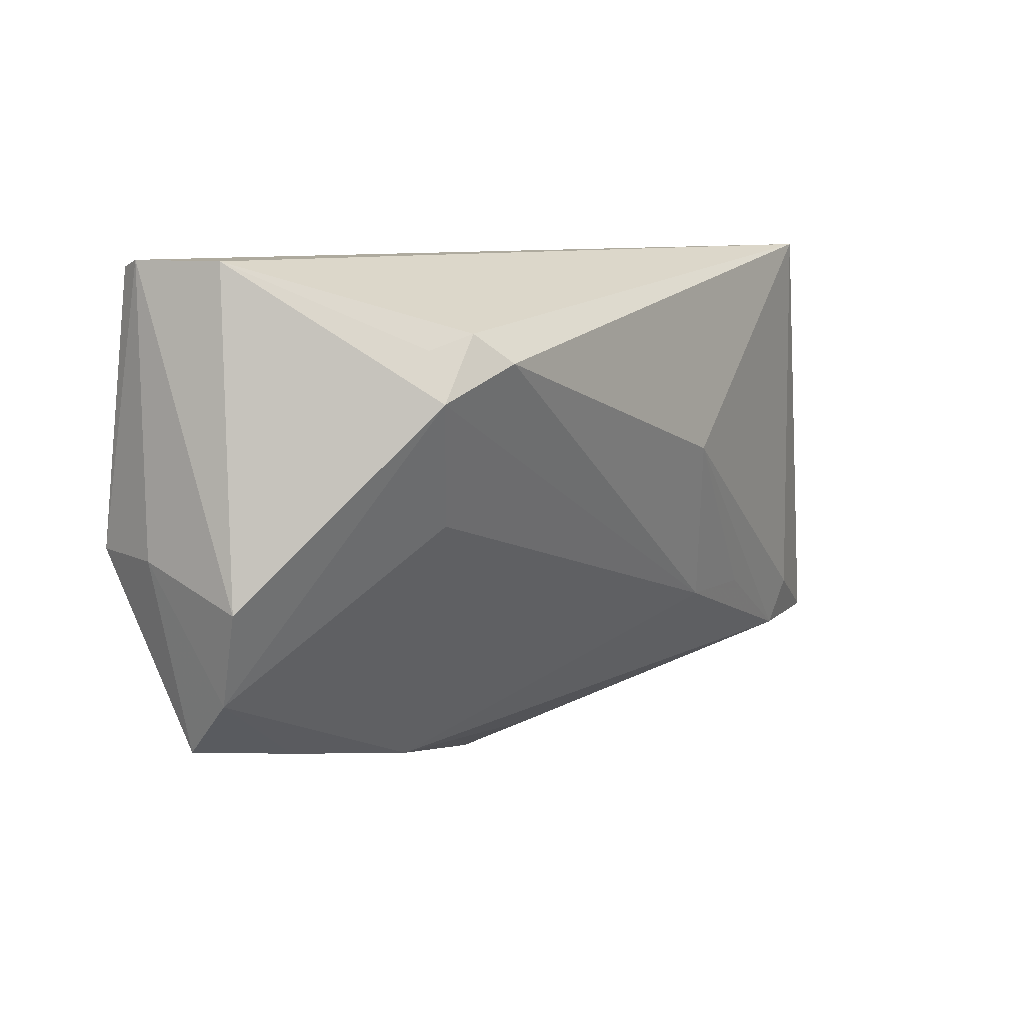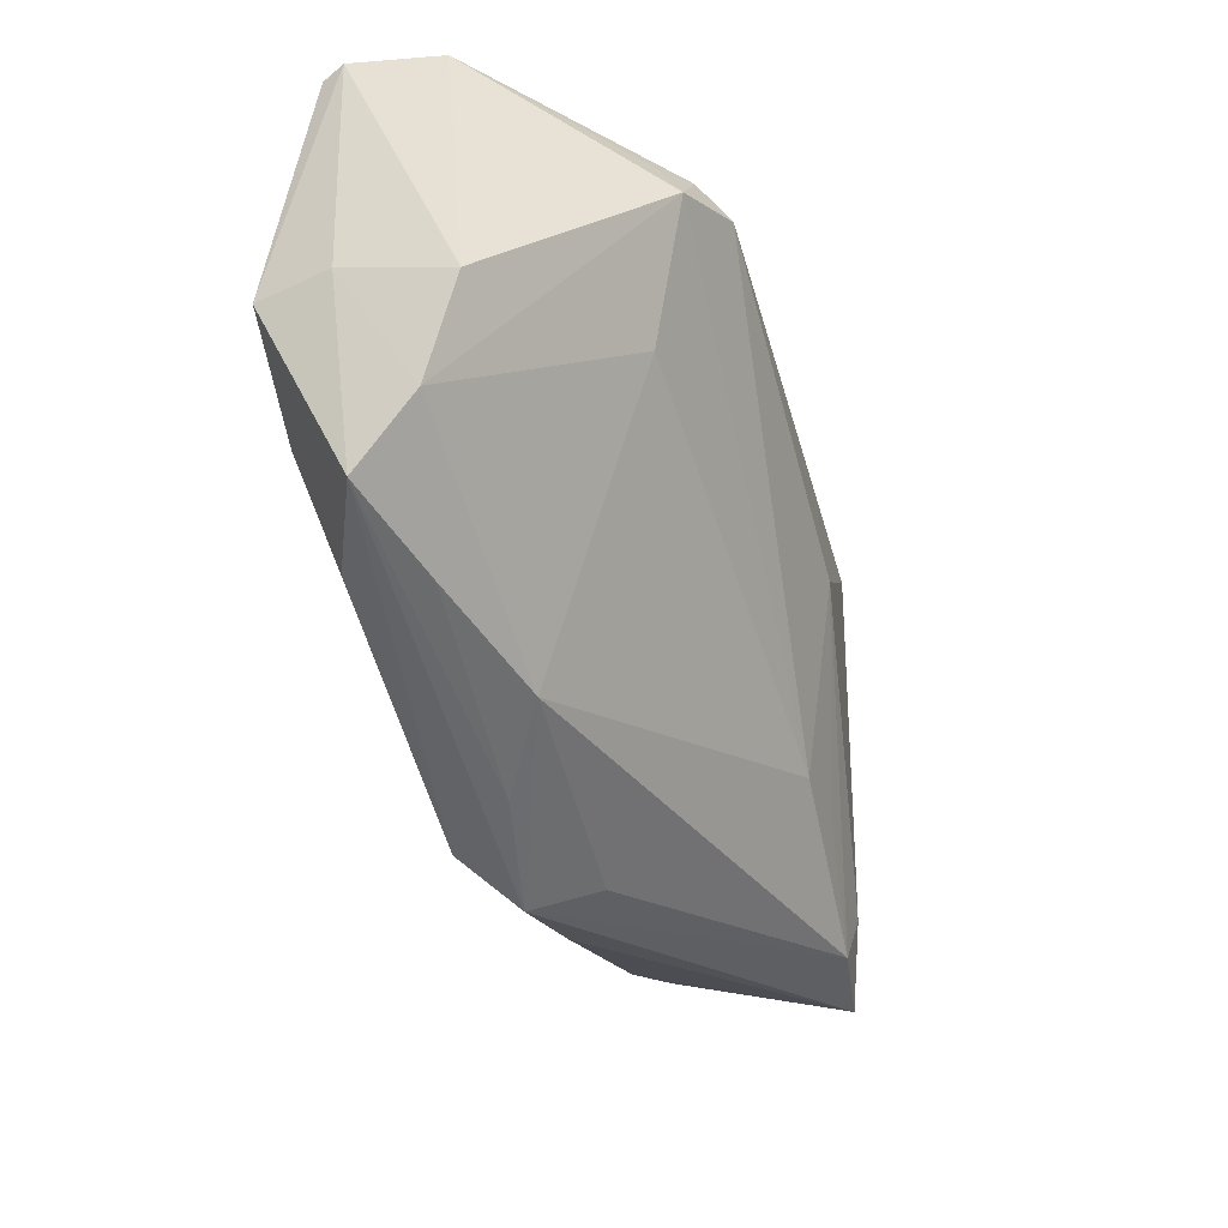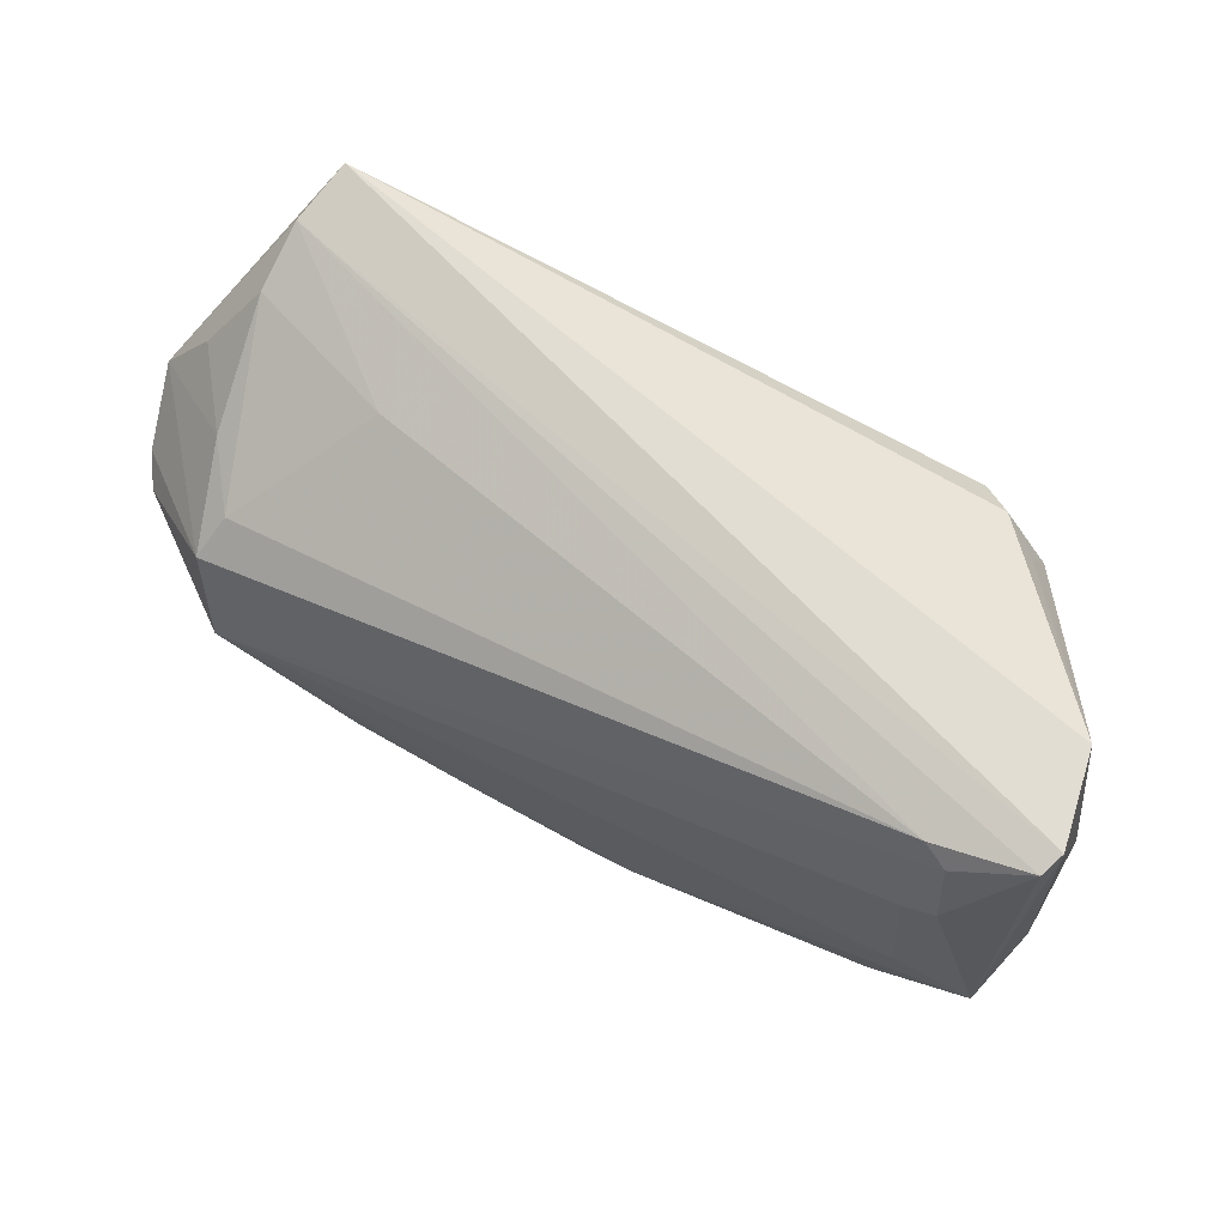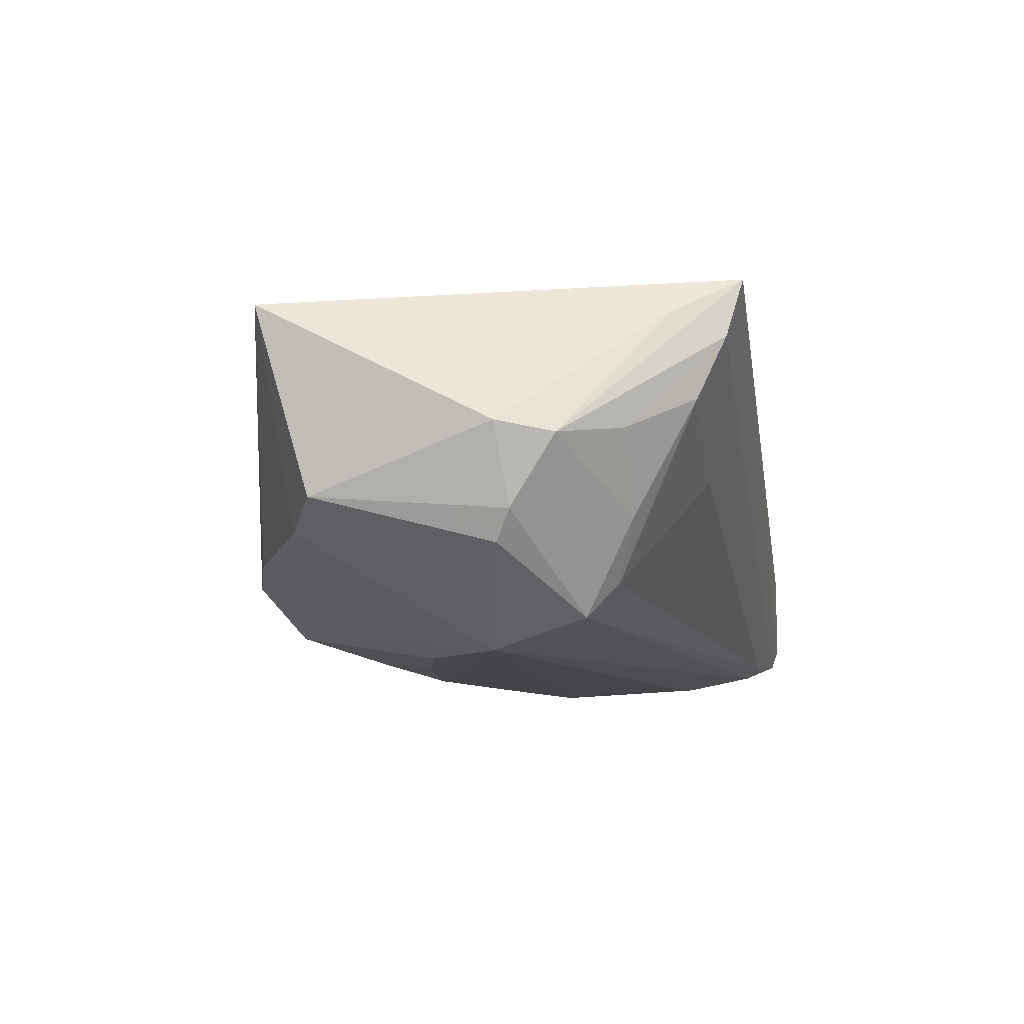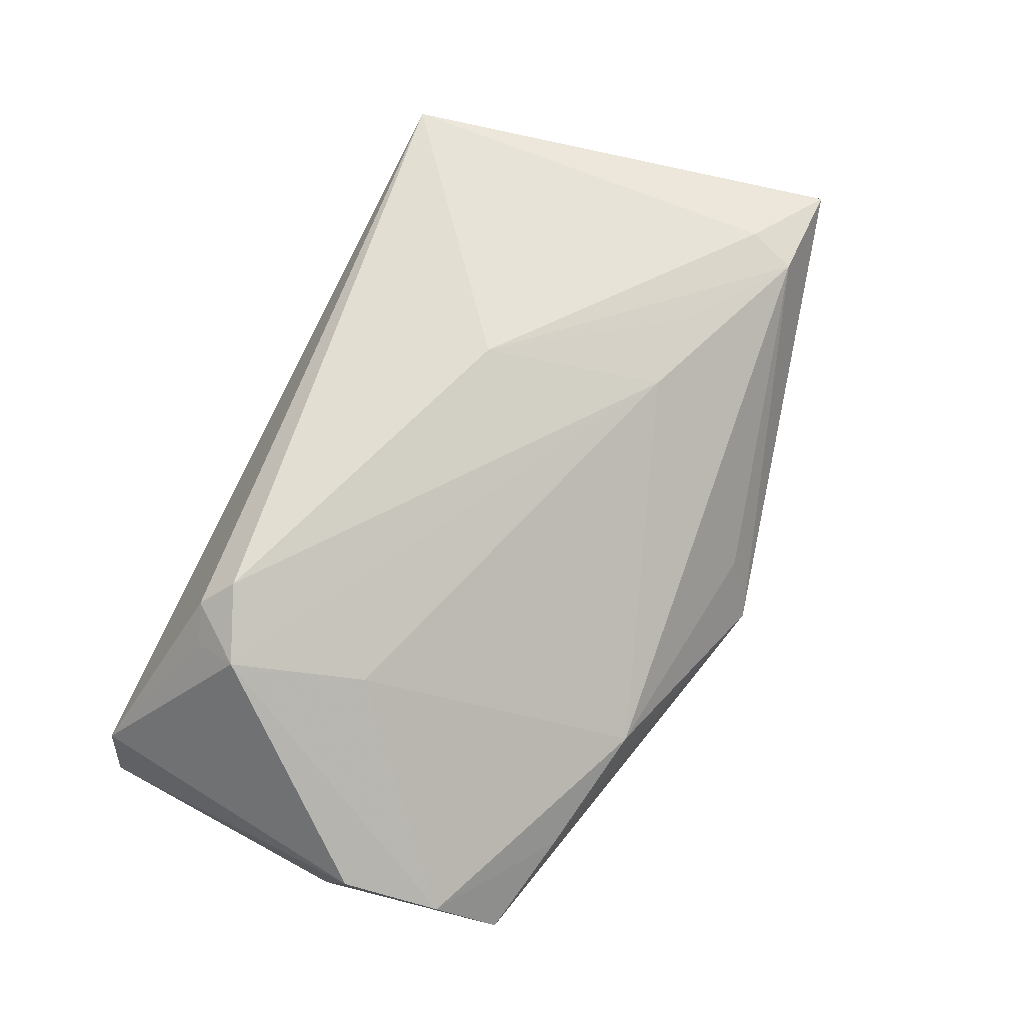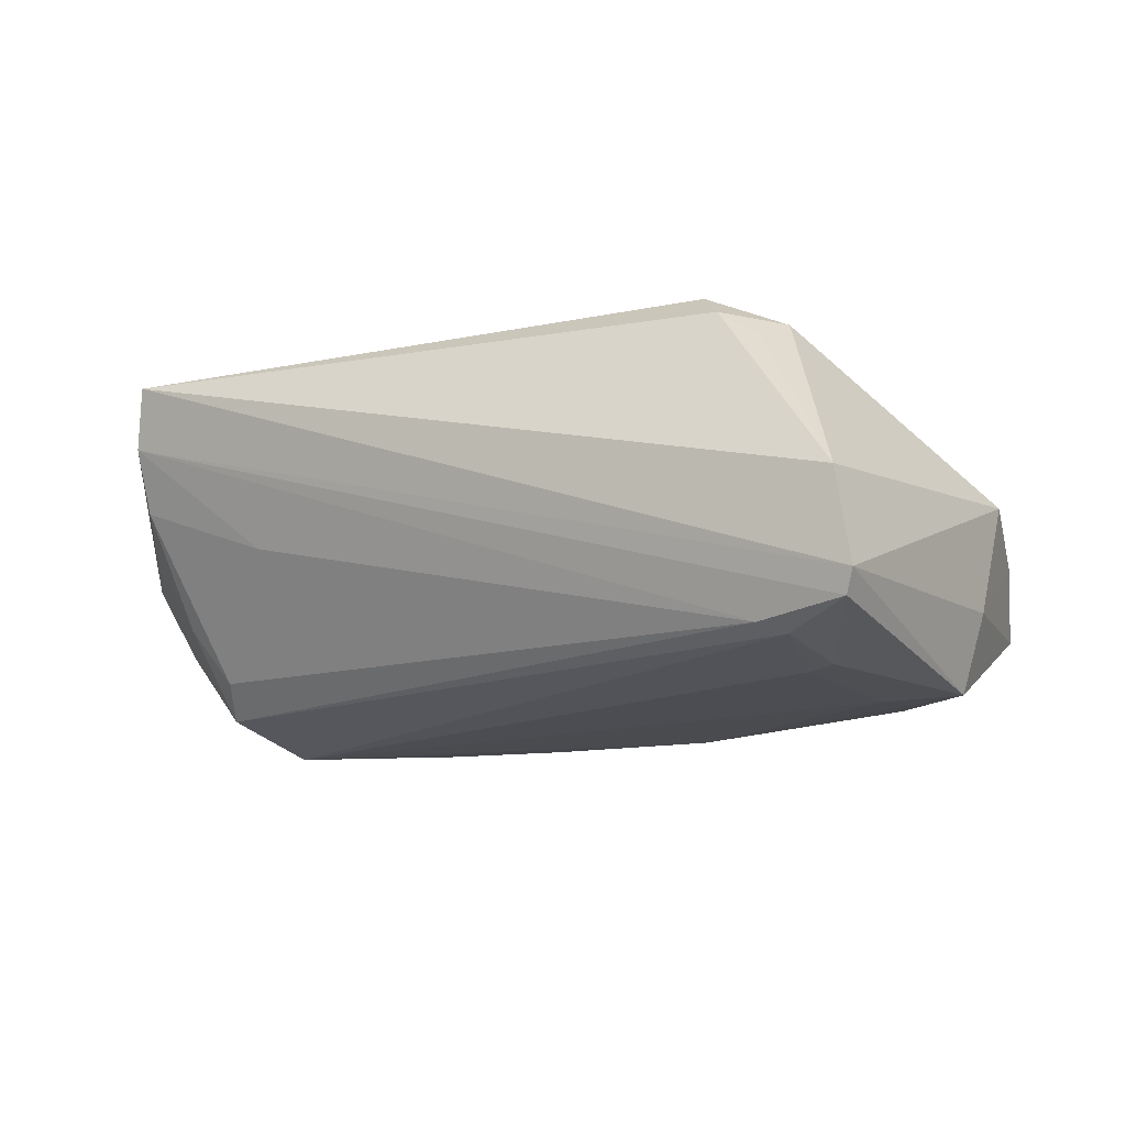
<metadata>
{"format":"obj","ext":"obj","renderer":"f3d","projection":"perspective","resolution":1024,"background":"white","views":[{"elev":9.2,"azim":-56.9,"up":"+Y"},{"elev":-40.4,"azim":-75.5,"up":"+Y"},{"elev":68.3,"azim":-153.7,"up":"+Y"},{"elev":-9.3,"azim":99.7,"up":"+Z"},{"elev":67.9,"azim":-63.3,"up":"+Z"},{"elev":-14.7,"azim":-149.4,"up":"+Z"}]}
</metadata>
<code>
v -0.04684 0.02173 -0.02246
v -0.05653 0.0006034 -0.01369
v 0.05748 -0.02077 0.01589
v -0.0457 0.03085 -0.02074
v 0.05179 0.00705 -0.01208
v 0.03786 0.004214 -0.02326
v 0.04977 0.02169 0.001271
v 0.004554 -0.03539 -0.01097
v 0.0537 0.00885 -0.008421
v -0.0002506 -0.0302 -0.01769
v 0.04377 0.03342 0.01327
v -0.05379 0.000854 -0.02302
v -0.02228 -0.02874 -0.002001
v -0.05395 0.03454 -0.01839
v -0.0431 0.0202 -0.02267
v 0.02121 -0.006877 -0.02268
v 0.05482 -0.01473 -0.006676
v 0.01942 -0.01253 0.01804
v -0.04254 -0.008841 -0.02223
v 0.04308 0.02197 -0.008299
v -0.0551 0.03539 -0.01566
v -0.03843 -0.02588 -0.007617
v 0.04177 0.03539 0.02068
v -0.0407 0.02535 0.01533
v 0.02976 -0.01226 0.01884
v -0.04282 0.03268 -0.0195
v 0.01118 0.009178 0.02326
v -0.005856 -0.01909 -0.02122
v 0.03837 0.01972 -0.01552
v -0.01057 -0.03203 -0.008342
v 0.04444 -0.01927 -0.009237
v 0.05701 0.00757 0.001272
v 0.04442 -0.02119 0.0174
v 0.008414 -0.03145 -0.002988
v 0.04433 0.02988 0.00564
v -0.05335 0.03539 -0.004439
v 0.05529 0.01452 -3.718e-05
v -0.03649 -0.02125 -0.01814
v -0.04467 0.002845 -0.02326
v 0.04637 0.02702 0.01587
v -0.05435 -0.016 -0.004519
v 0.0463 -0.01501 0.01875
v -0.03467 0.00412 0.01329
v 0.006517 -0.01018 -0.02282
v 0.02627 0.02995 -0.001471
v -0.04177 0.01947 0.01827
v -0.0363 0.02713 0.01841
v -0.03296 0.02361 0.02186
v 0.04014 0.01593 -0.01975
v 0.01666 -0.03155 -0.009447
v -0.05157 -0.02327 -0.01211
v -0.05748 -0.004163 -0.0001103
v -0.01406 -0.01263 -0.02299
f 21 12 2
f 6 4 49
f 6 15 4
f 41 46 52
f 21 2 52
f 52 2 41
f 14 12 21
f 40 23 3
f 40 37 23
f 1 15 12
f 4 15 1
f 12 14 1
f 1 14 4
f 34 13 8
f 43 46 41
f 41 13 43
f 5 6 49
f 12 15 39
f 15 6 39
f 53 12 39
f 39 6 53
f 19 12 53
f 41 2 51
f 51 2 12
f 12 19 51
f 51 19 38
f 21 52 36
f 36 52 46
f 36 23 21
f 36 47 23
f 49 4 26
f 4 14 26
f 45 35 29
f 49 26 29
f 29 26 45
f 23 37 11
f 11 35 45
f 21 23 11
f 11 14 21
f 45 26 11
f 11 26 14
f 20 37 49
f 49 29 20
f 20 29 35
f 32 40 3
f 37 40 32
f 46 43 18
f 18 43 13
f 53 6 44
f 44 28 53
f 16 44 6
f 28 44 16
f 17 31 6
f 3 31 17
f 6 5 17
f 17 32 3
f 3 8 50
f 50 31 3
f 8 31 50
f 22 13 41
f 41 51 22
f 46 47 24
f 24 36 46
f 47 36 24
f 37 20 7
f 7 20 35
f 7 11 37
f 35 11 7
f 48 18 27
f 48 27 23
f 46 18 48
f 23 47 48
f 48 47 46
f 33 18 13
f 13 34 33
f 33 8 3
f 33 34 8
f 6 31 10
f 10 16 6
f 10 31 8
f 28 16 10
f 8 51 10
f 10 51 38
f 53 28 10
f 10 19 53
f 38 19 10
f 9 17 5
f 32 17 9
f 37 32 9
f 49 37 9
f 9 5 49
f 30 51 8
f 30 22 51
f 8 13 30
f 13 22 30
f 42 33 3
f 27 33 42
f 3 23 42
f 23 27 42
f 27 18 25
f 25 33 27
f 18 33 25

</code>
